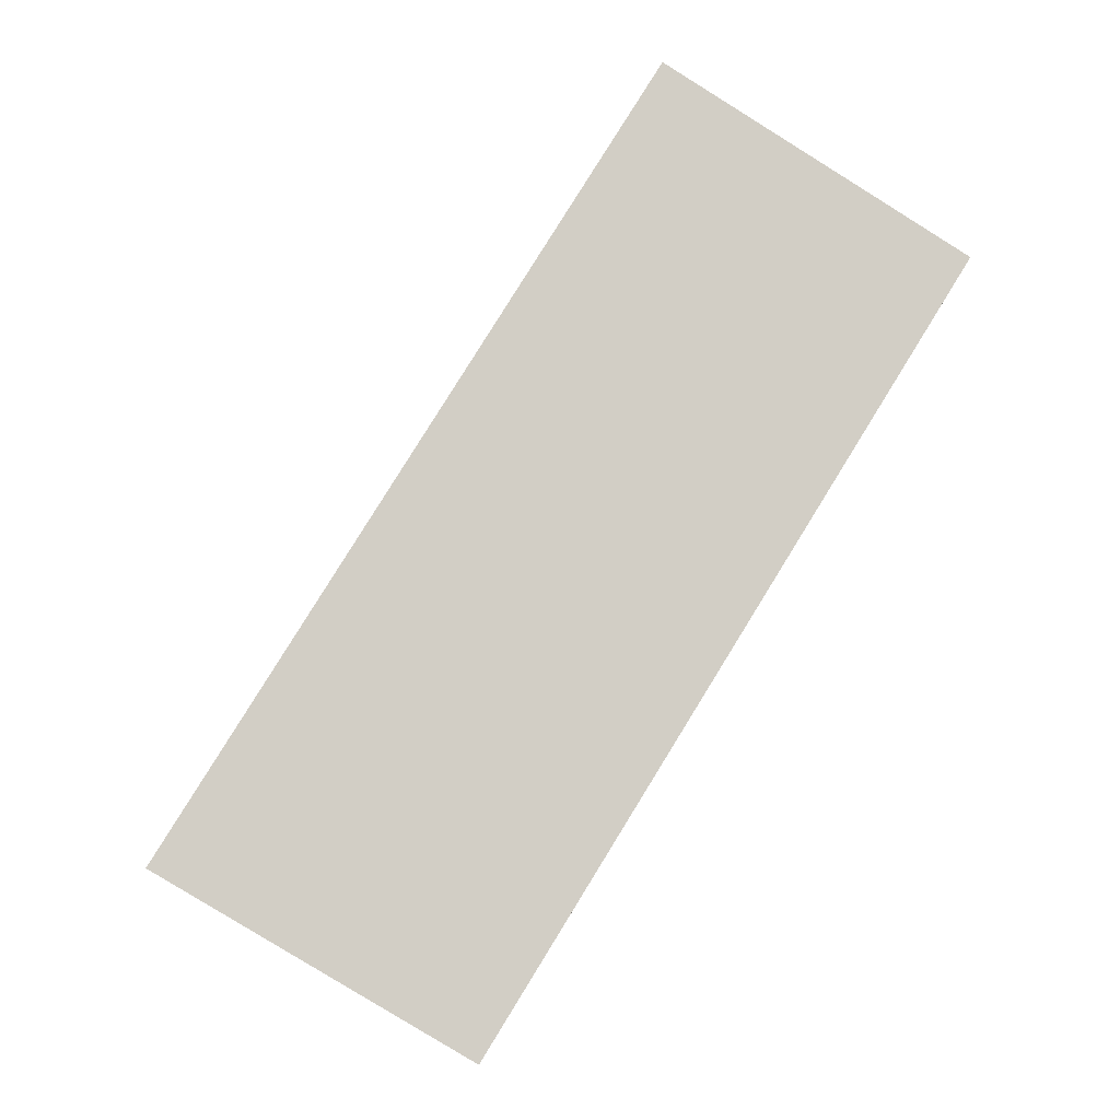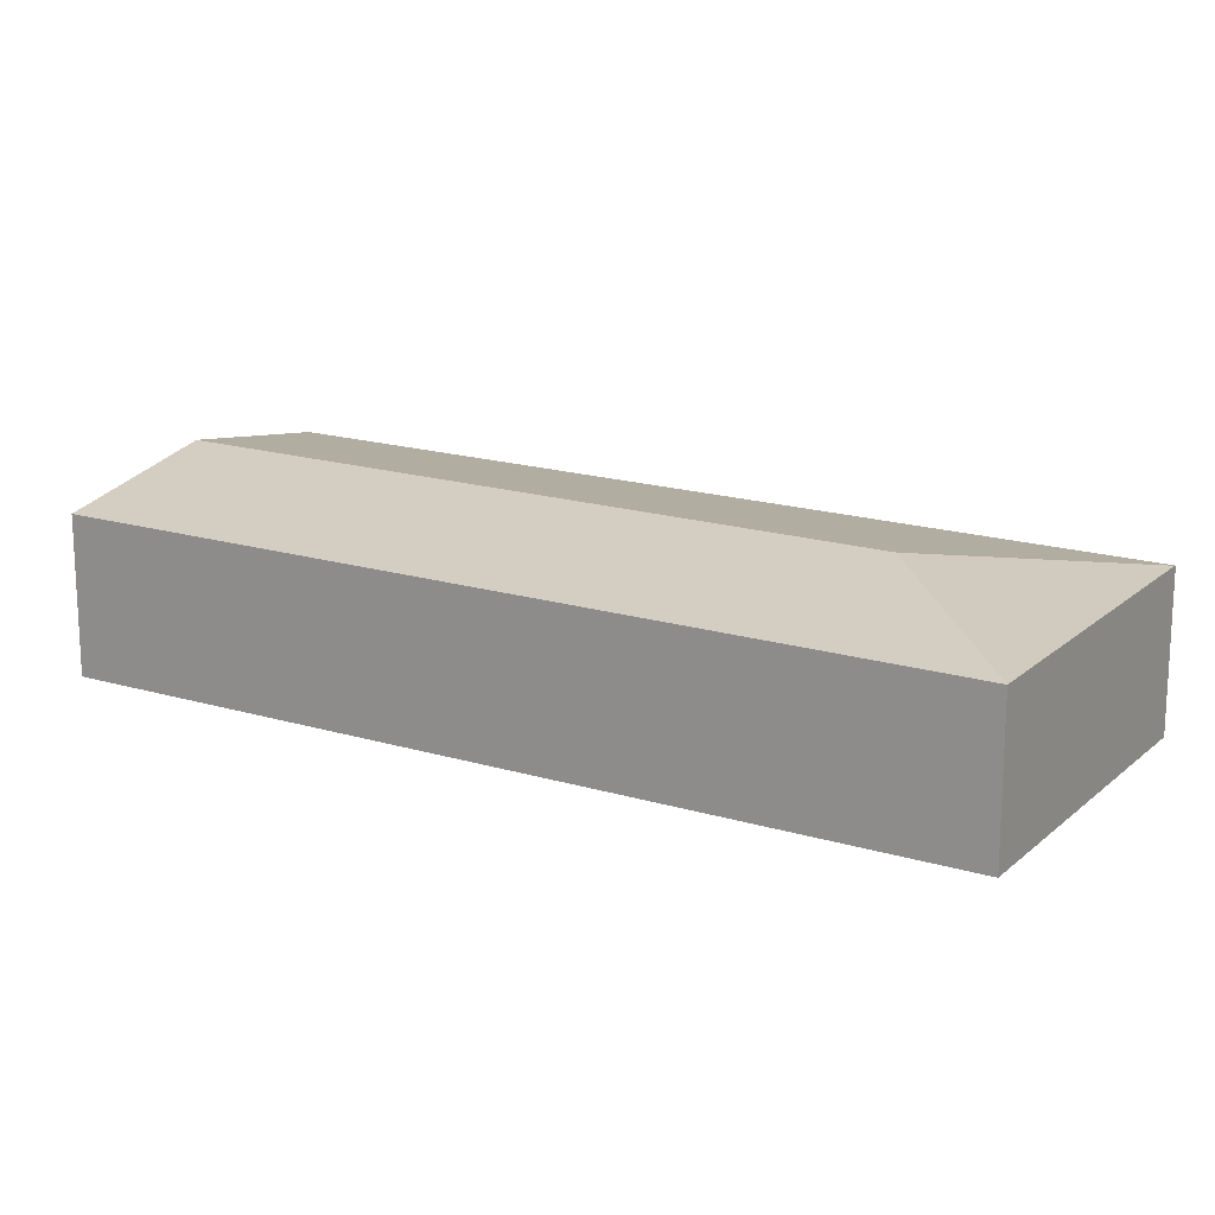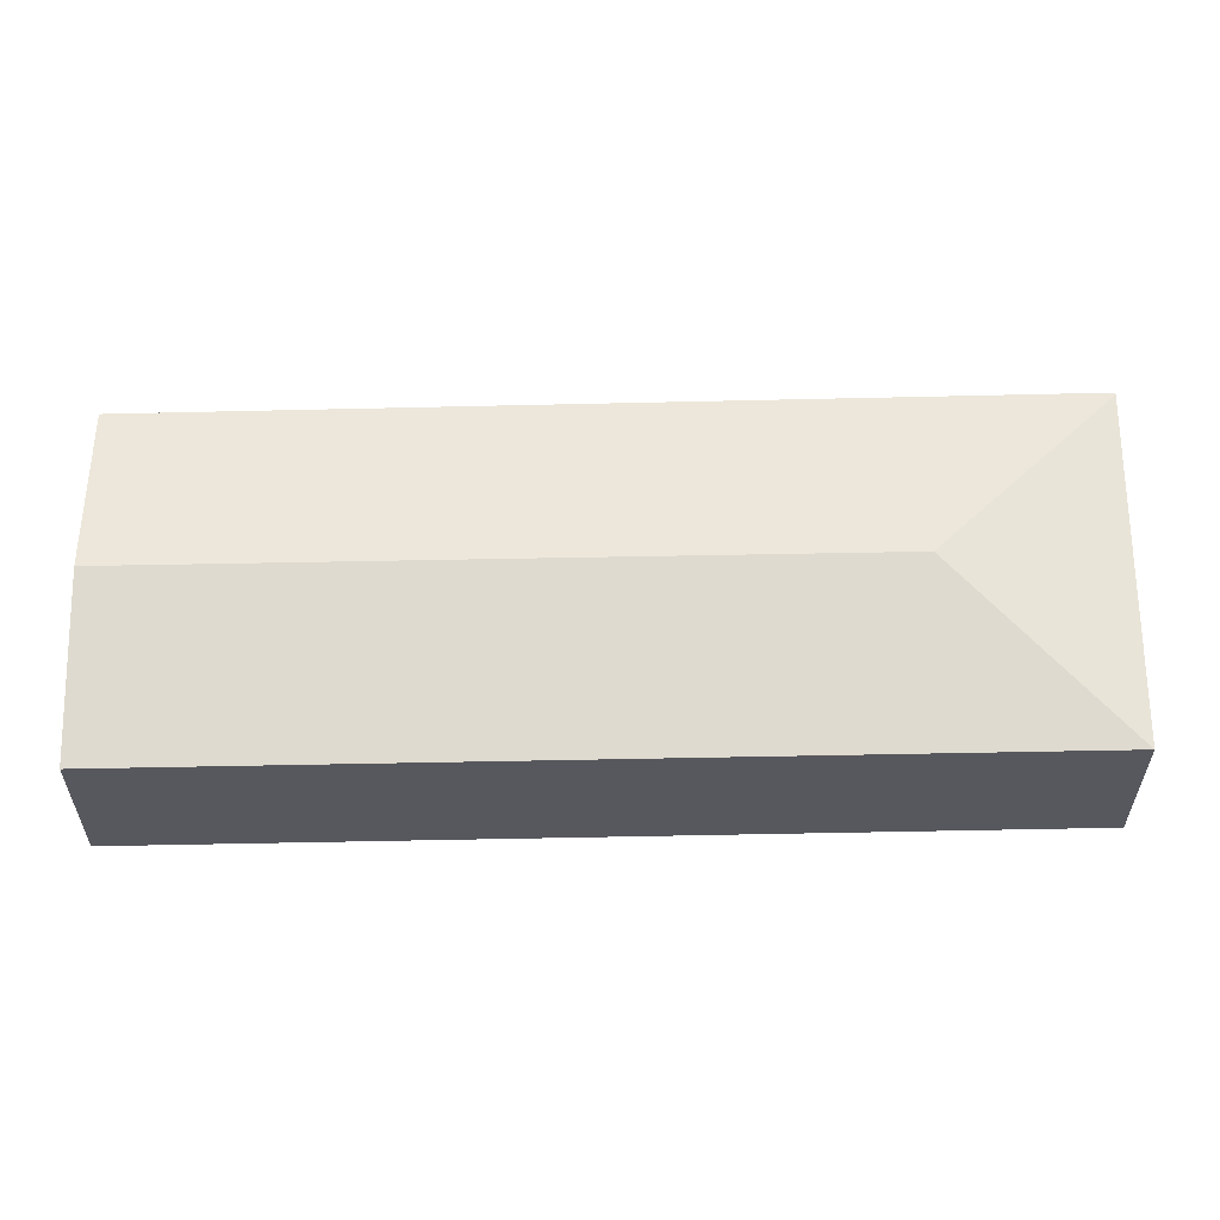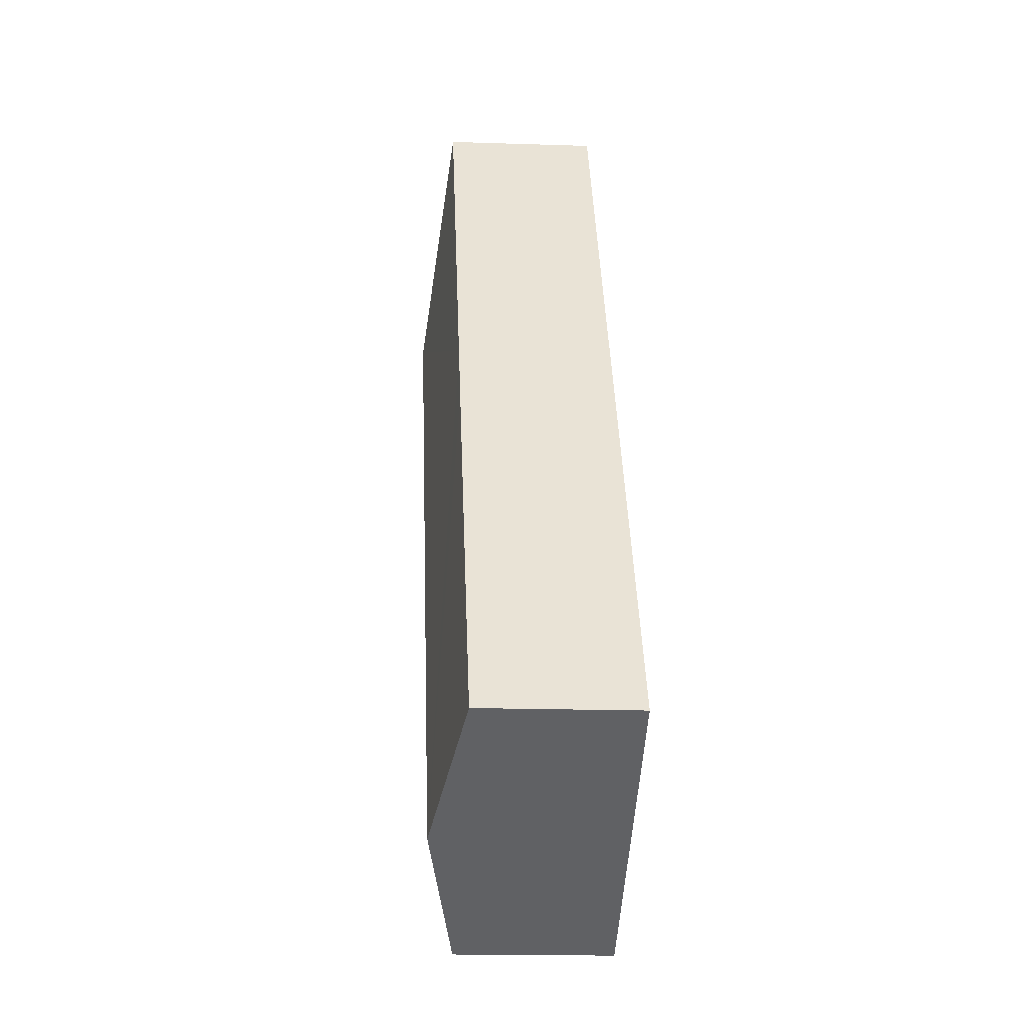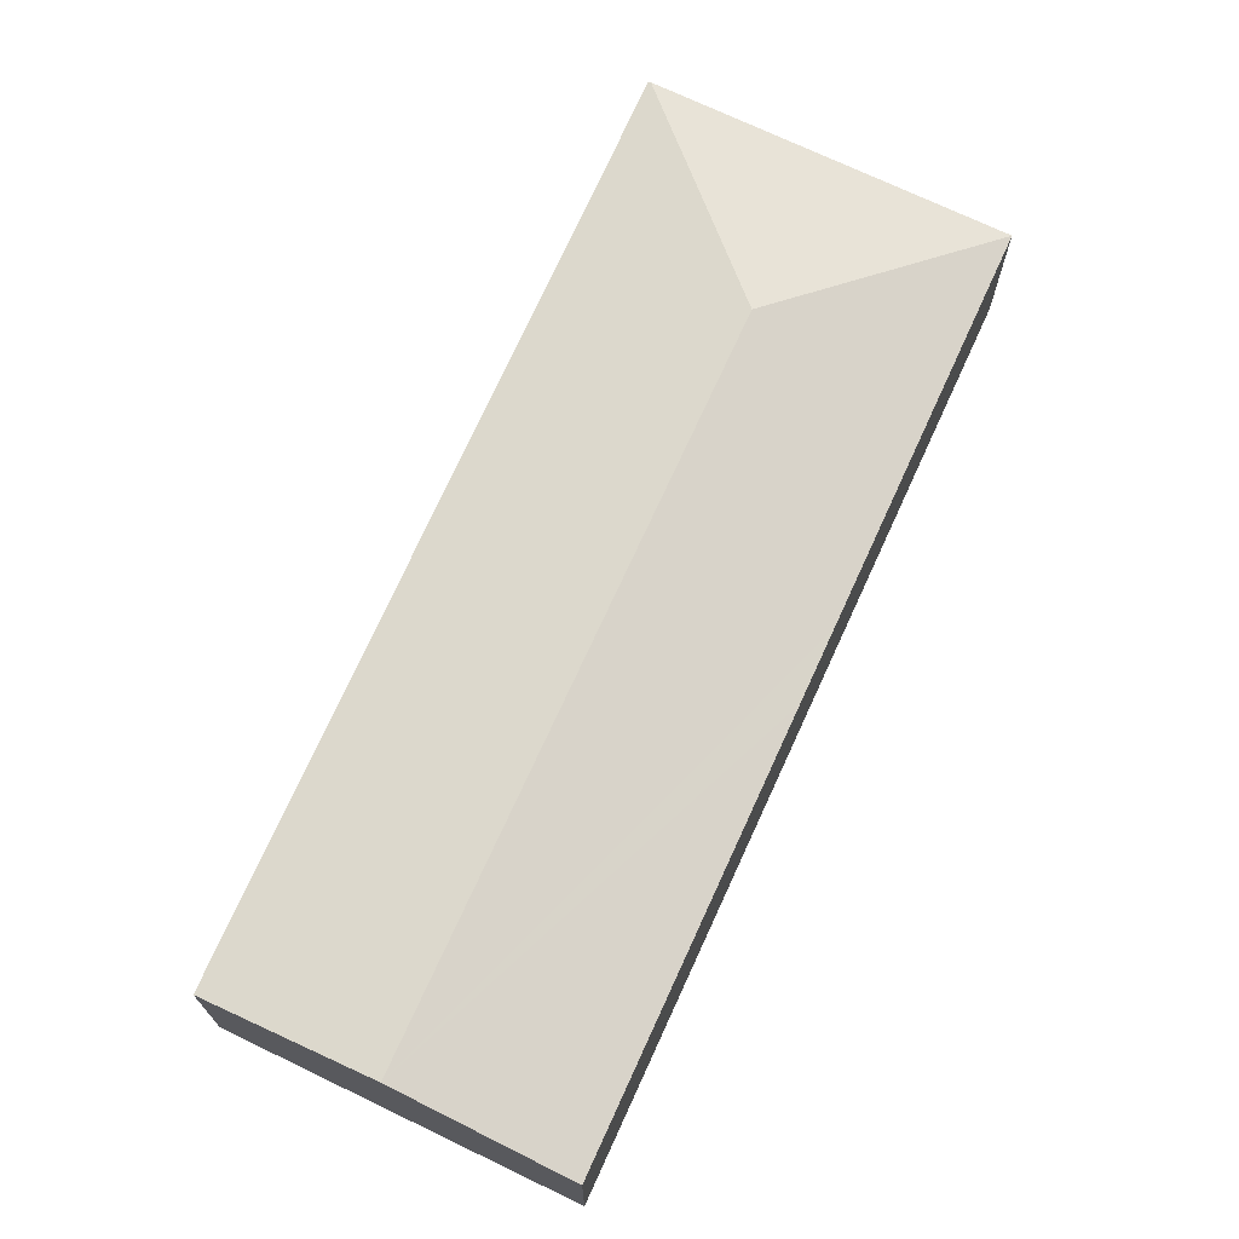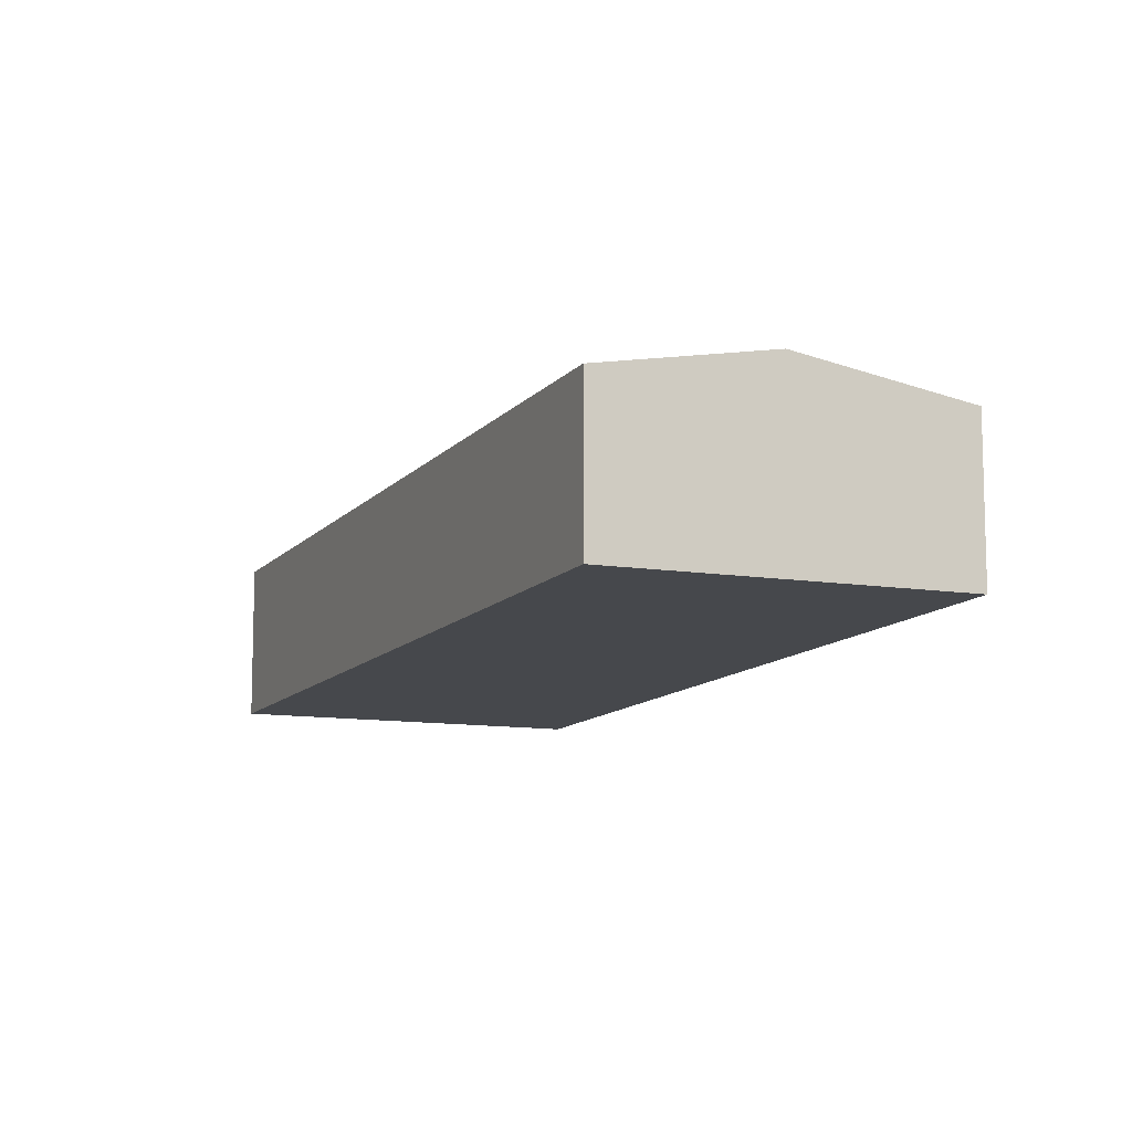
<metadata>
{"format":"obj","ext":"obj","renderer":"f3d","projection":"perspective","resolution":1024,"background":"white","views":[{"elev":-7.3,"azim":-9.1,"up":"+Z"},{"elev":18.0,"azim":-27.9,"up":"+Y"},{"elev":61.0,"azim":-59.5,"up":"+Y"},{"elev":-17.2,"azim":-93.8,"up":"+Z"},{"elev":72.1,"azim":-123.9,"up":"+Y"},{"elev":-11.1,"azim":-170.9,"up":"+Y"}]}
</metadata>
<code>
v  11.64 4.053 11.59
v  5.794 3.395 9.405
v  10.35 3.395 16.81
v  3.307 4.053 -1.938
v  4.968 3.395 8.065
v  0 3.395 2.079e-16
v  16.95 3.395 12.9
v  6.554 3.407 -3.84
v  16.99 3.386 12.88
v  0 0 0
v  4.968 -4.938e-16 8.065
v  5.794 -5.759e-16 9.405
v  10.35 -1.029e-15 16.81
v  16.95 -7.9e-16 12.9
v  16.99 -7.885e-16 12.88
v  6.554 2.351e-16 -3.84
v  3.307 1.187e-16 -1.938
g defaultobject
f 1 2 3
f 2 1 4
f 2 4 5
f 5 4 6
f 1 3 7
f 8 7 9
f 7 8 1
f 1 8 4
f 10 5 6
f 5 10 11
f 5 11 2
f 2 11 12
f 2 12 3
f 3 12 13
f 13 7 3
f 7 13 14
f 7 14 9
f 9 14 15
f 9 16 8
f 16 9 15
f 4 10 6
f 10 4 8
f 10 8 17
f 17 8 16
f 12 14 13
f 14 12 15
f 15 12 16
f 16 12 11
f 16 11 10
f 16 10 17

</code>
